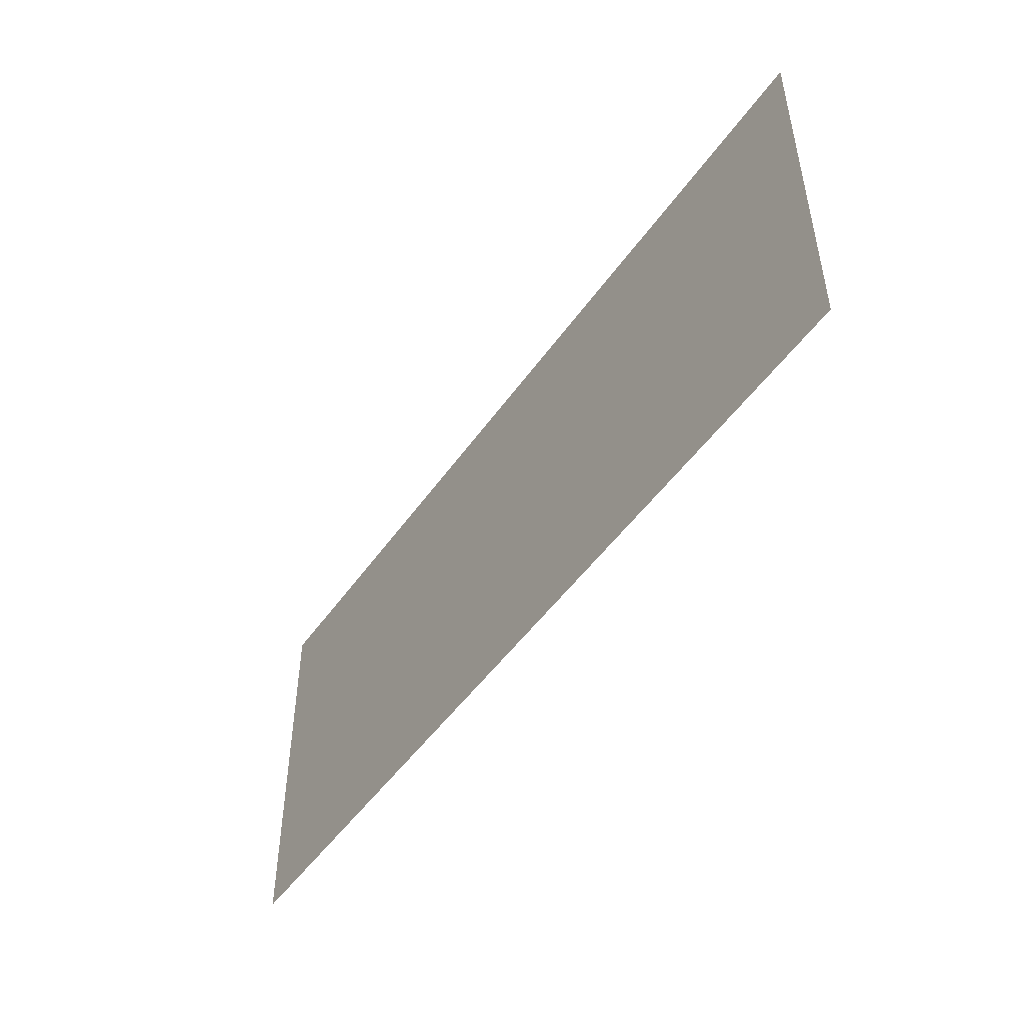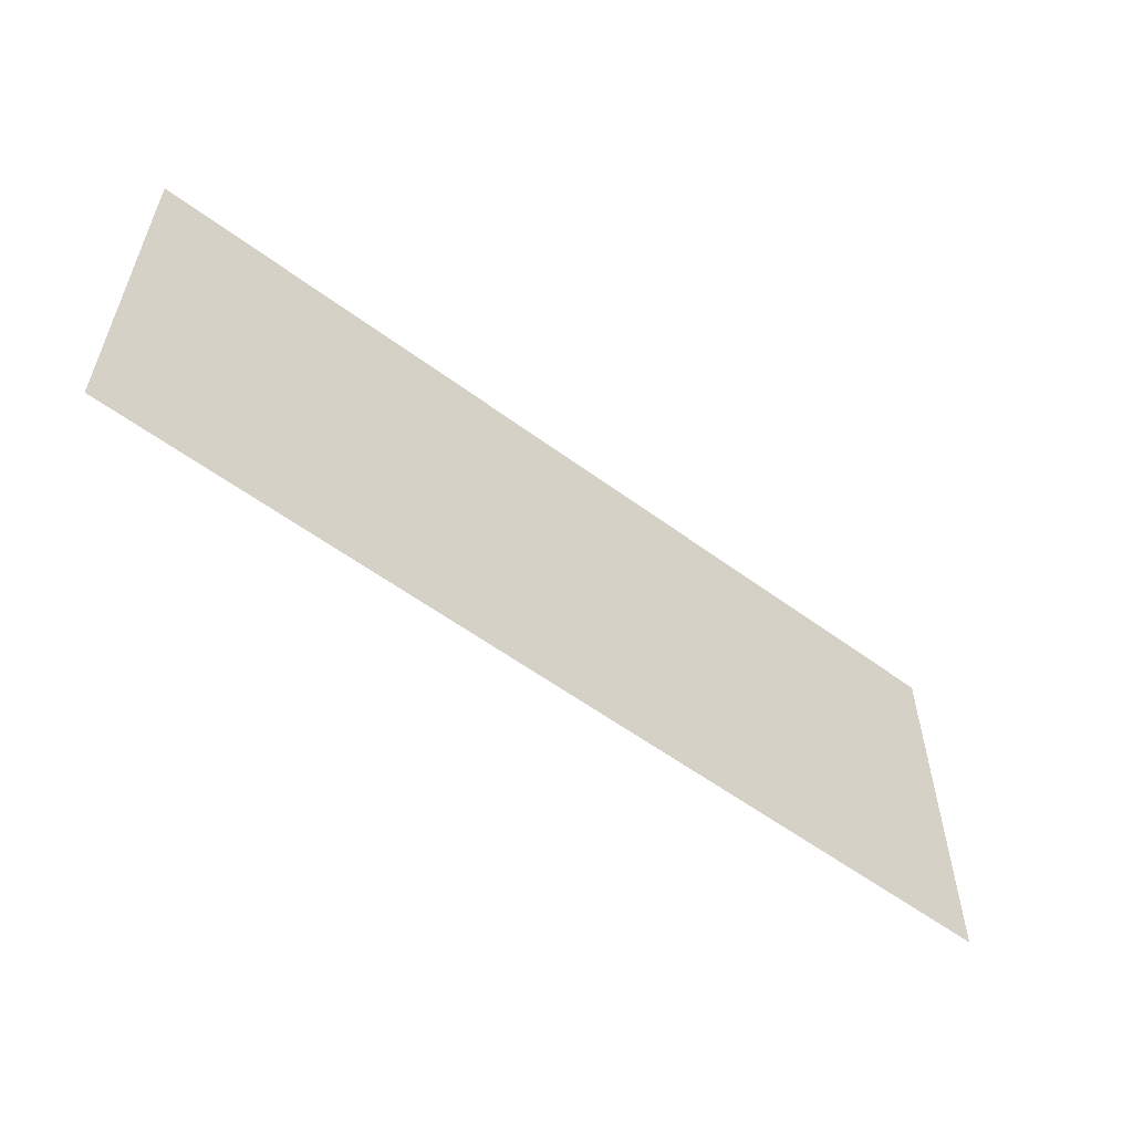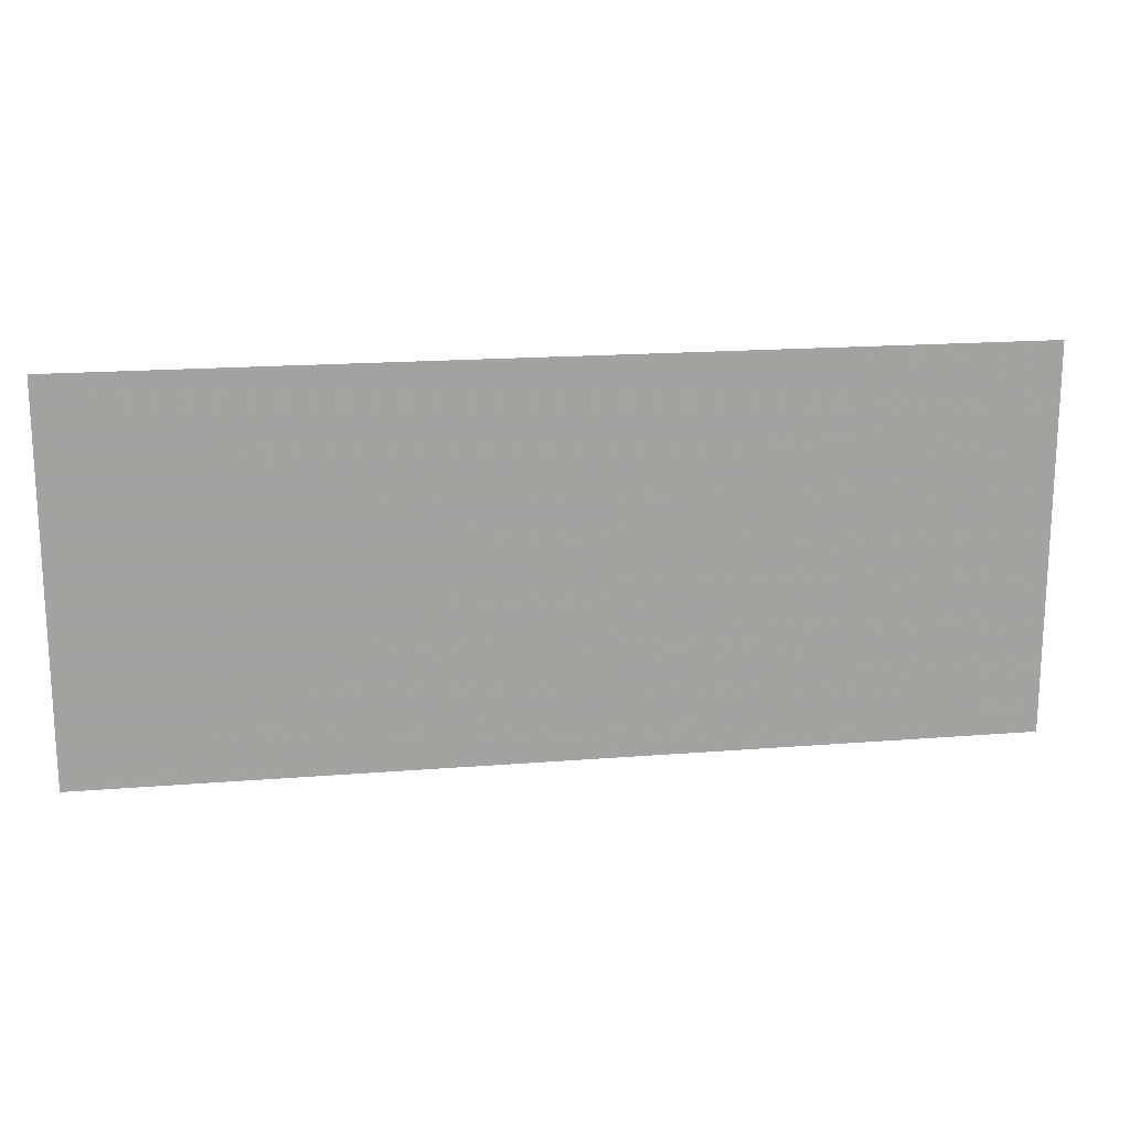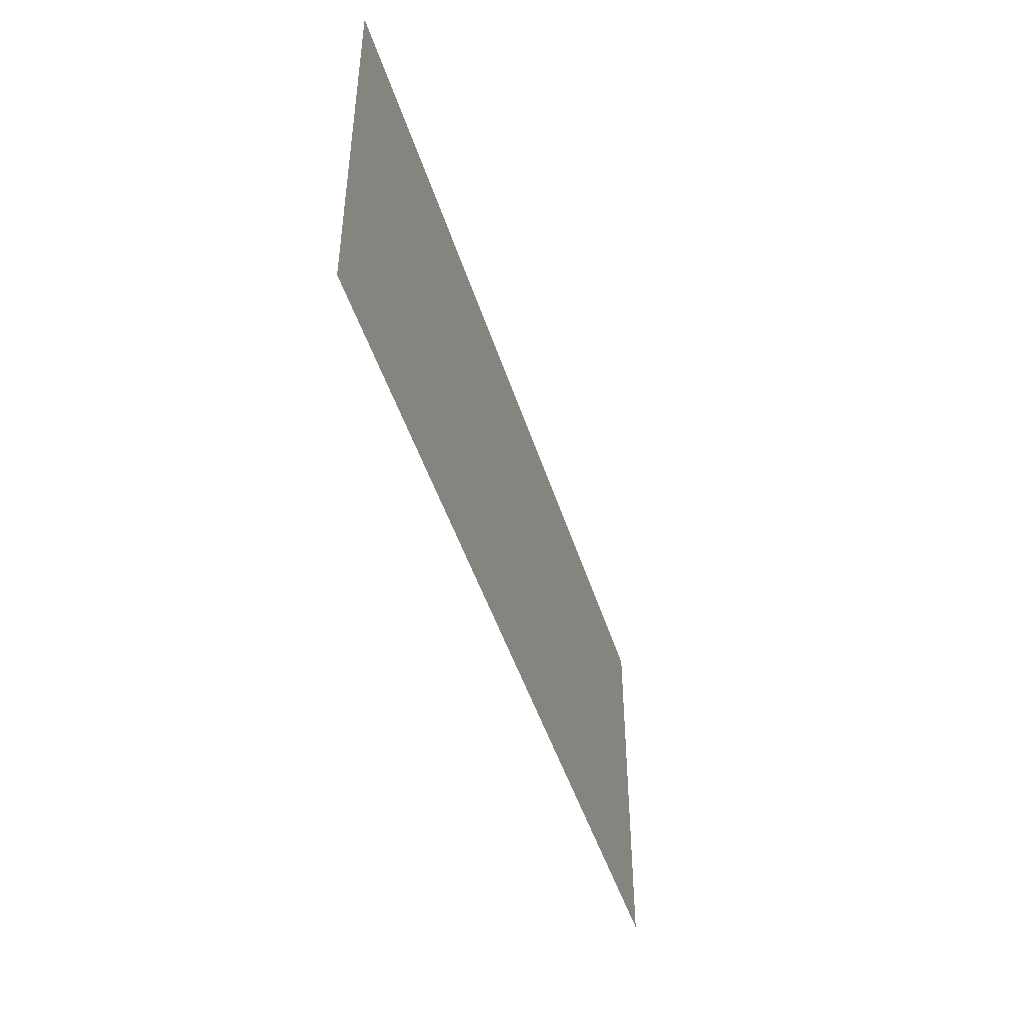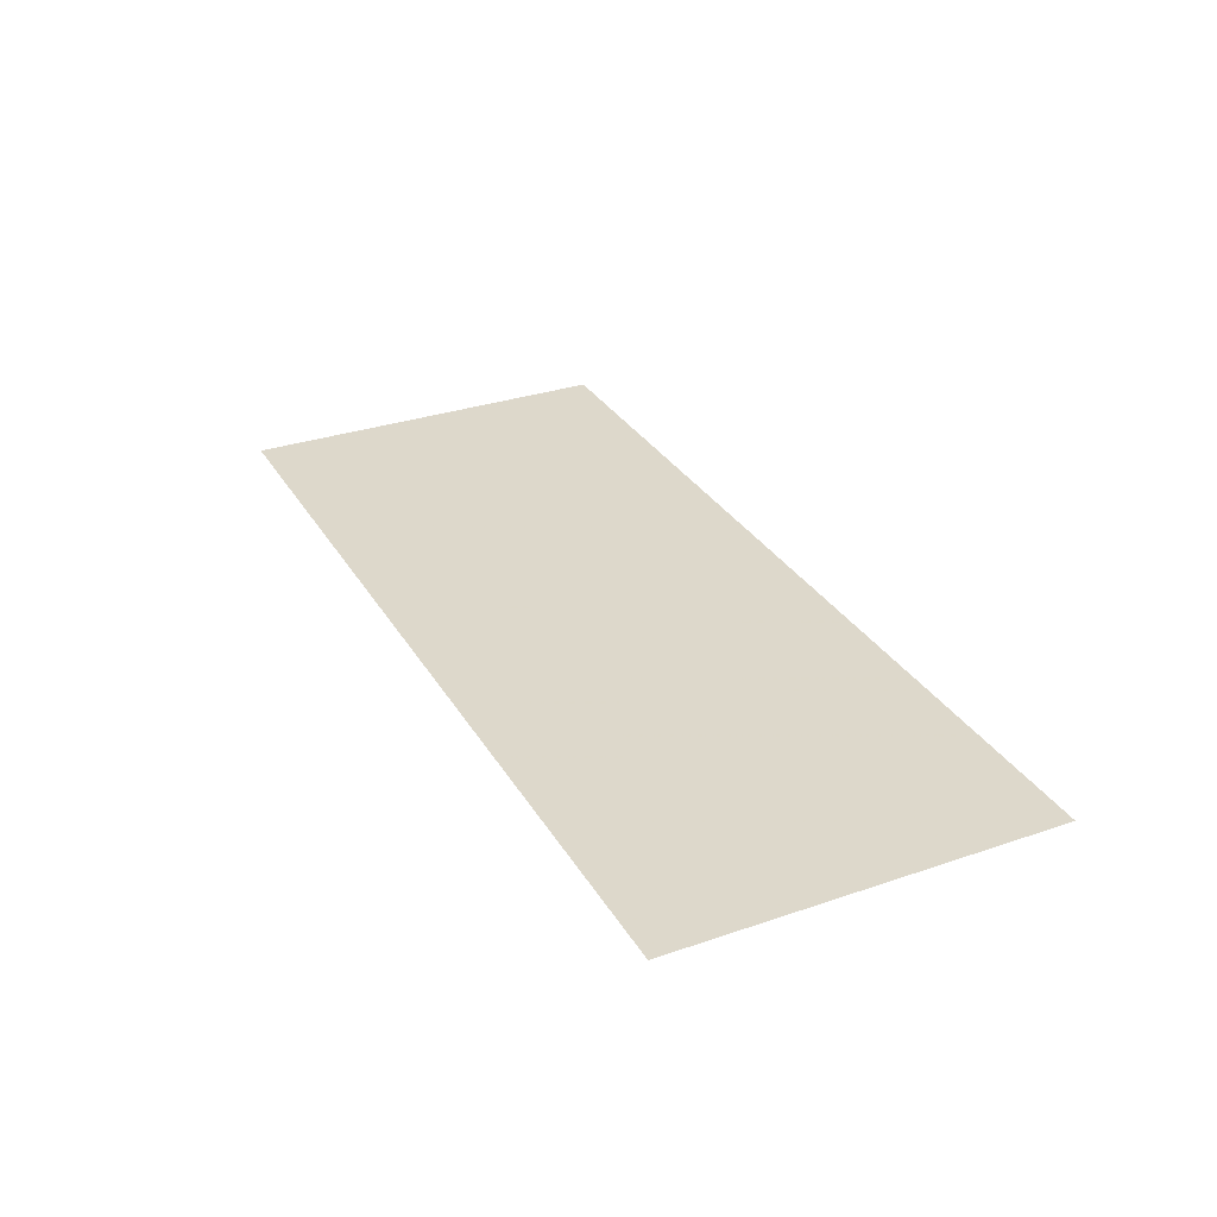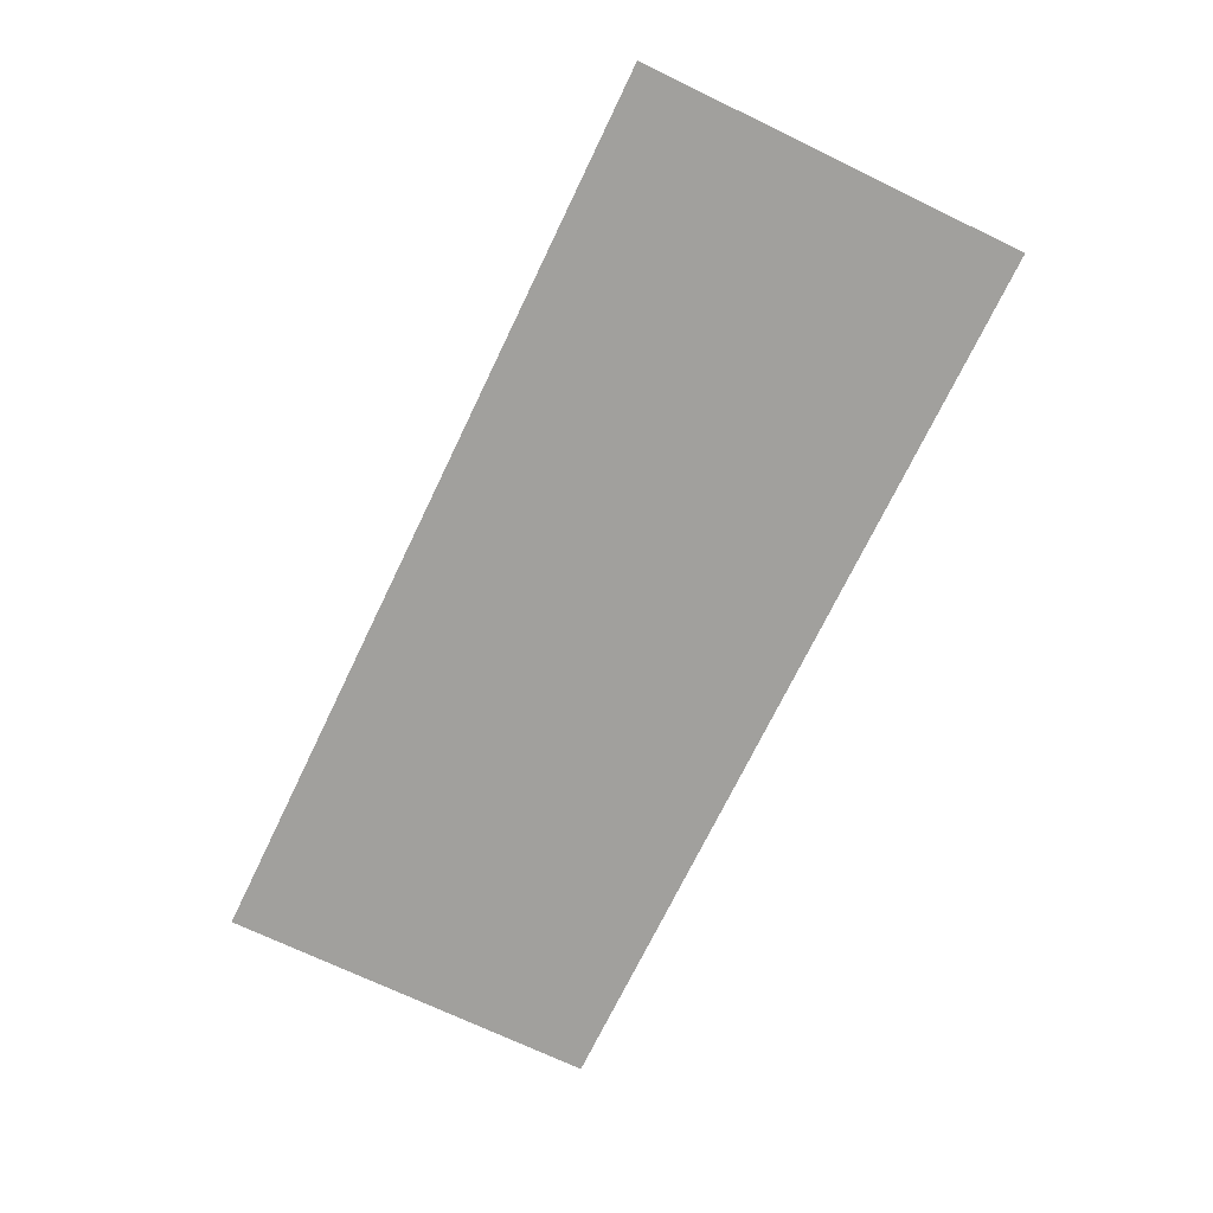
<metadata>
{"format":"obj","ext":"obj","renderer":"f3d","projection":"perspective","resolution":1024,"background":"white","views":[{"elev":-48.6,"azim":-123.5,"up":"+Z"},{"elev":-56.6,"azim":-37.8,"up":"+Z"},{"elev":17.6,"azim":170.9,"up":"+Z"},{"elev":-46.0,"azim":-73.0,"up":"+Z"},{"elev":31.1,"azim":64.0,"up":"+Y"},{"elev":-71.6,"azim":-115.7,"up":"+Y"}]}
</metadata>
<code>
o 159
v 2251 1879 7.494
v 2251 1879 7.544
v 2251 1879 7.544
v 2251 1879 7.544
v 2251 1879 7.494
v 2251 1879 7.494
v 2251 1879 7.494
v 2251 1879 7.494
v 2251 1879 7.544
v 2251 1879 7.494
v 2251 1879 7.544
f 1 2 3
f 4 5 6
f 7 8 9
f 9 10 11

</code>
